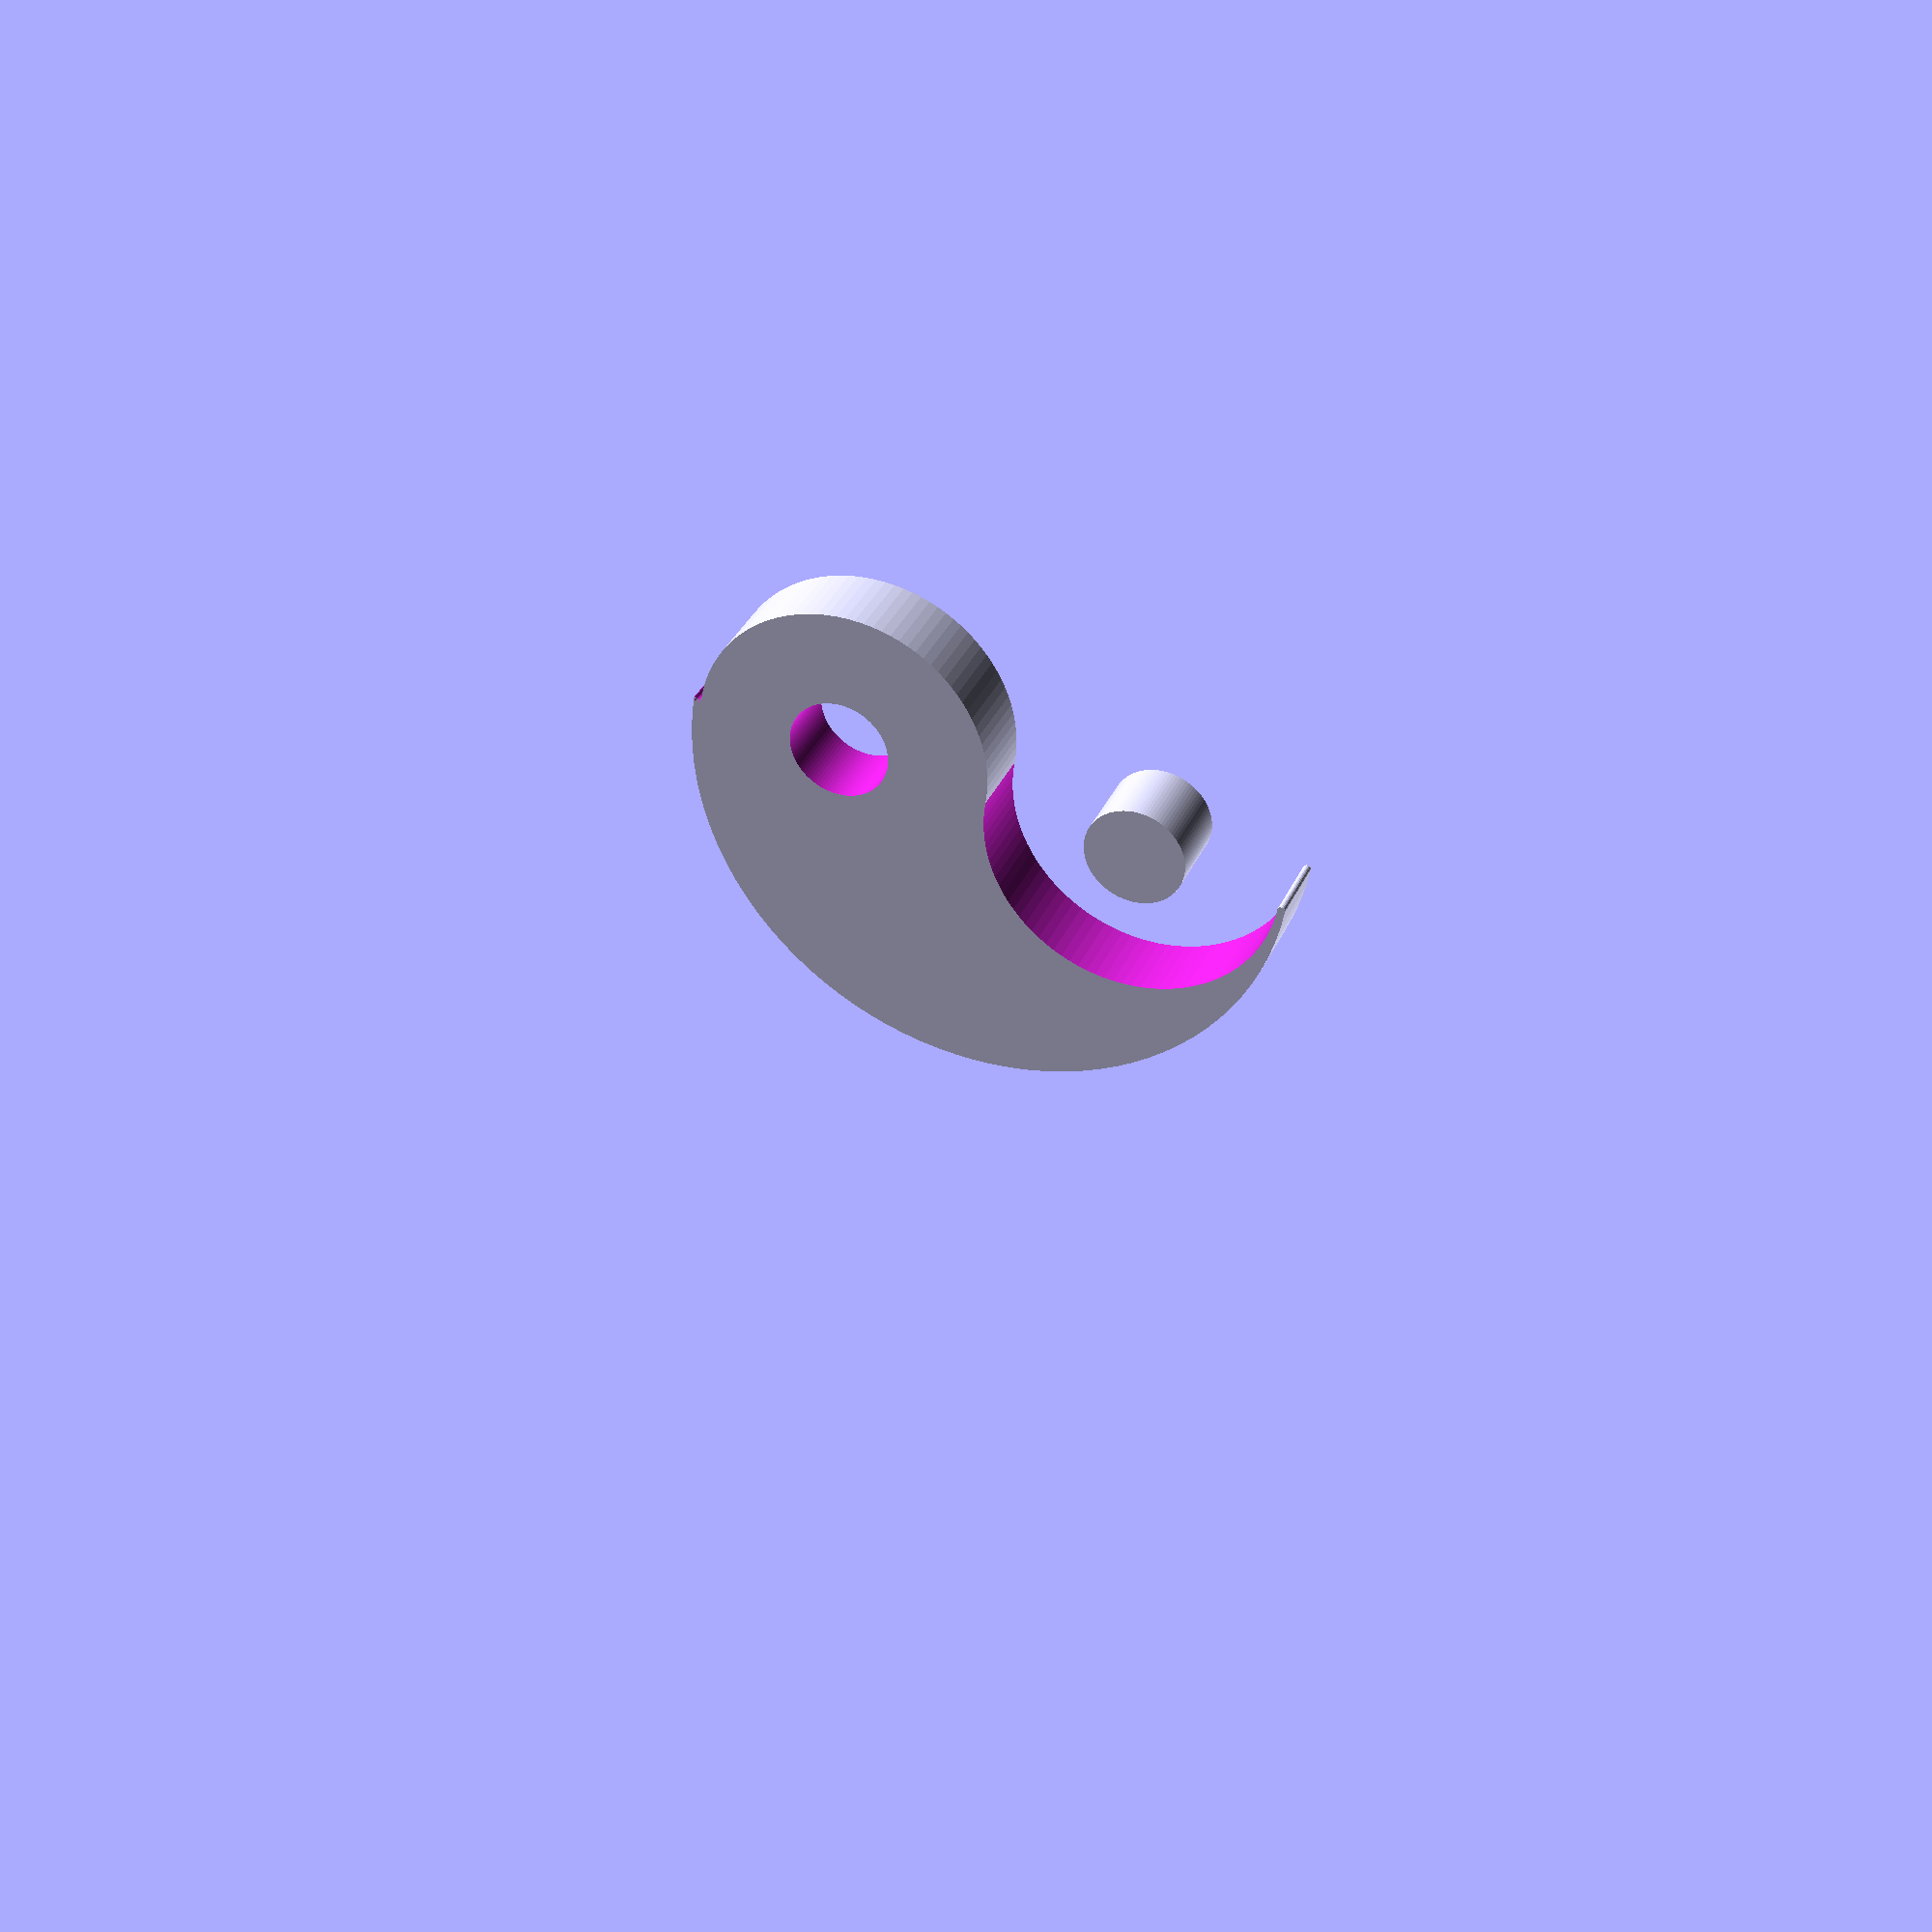
<openscad>

module _yingyang() {
    d = 80;
    h = 10;
    difference() {
        union() {
            intersection() {
                cylinder(d=d,h=h,$fn=100);
                translate([0,-100,0]) cube([100,200,11]);
            }
            translate([0,d/4-1/2,0]) cylinder(d=d/2-1,h=h,$fn=100);
            translate([0,-d/2+0.5]) cylinder(d=1,h=h,$fn=20);
        }
        translate([0,-d/4+1/2,-0.1]) cylinder(d=d/2-1,h=h+1,$fn=100);
        translate([0,d/4,-0.1]) cylinder(d=d/6,h=h+1,$fn=100);
        translate([0,d/2-0.5]) cylinder(d=1,h=h,$fn=20);
    }
    translate([0,-d/4,0]) cylinder(d=d/6,h=h,$fn=100);
}

module ying() {
    _yingyang();
}

module yang() {
    rotate([0,0,180]) _yingyang();
}

ying();
//yang();
</openscad>
<views>
elev=144.8 azim=260.8 roll=338.3 proj=p view=wireframe
</views>
